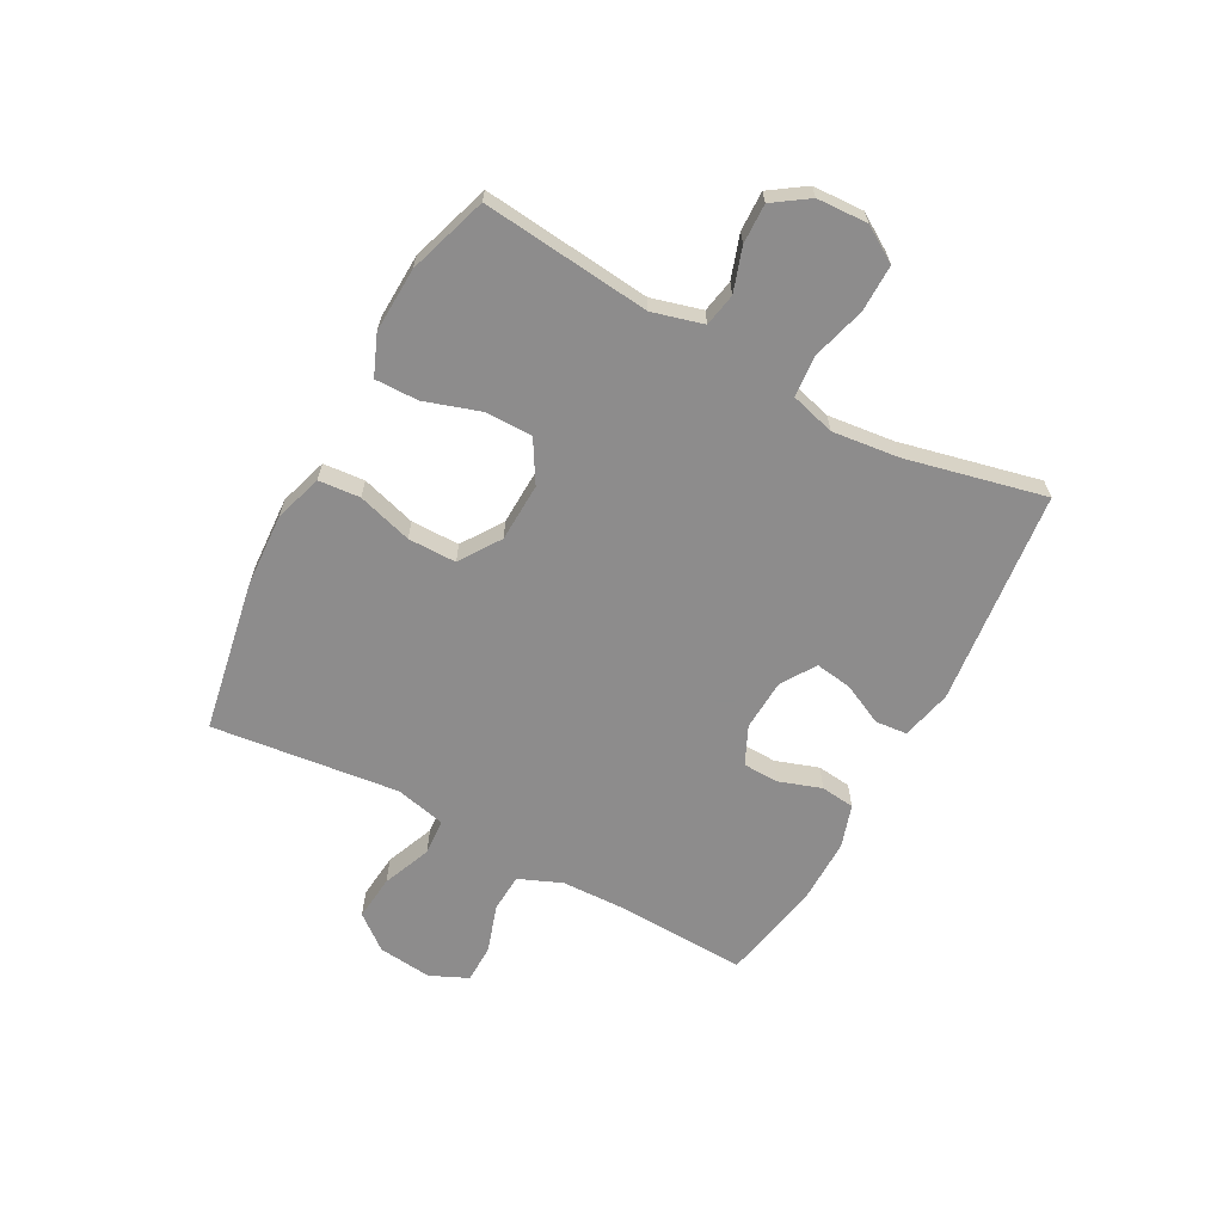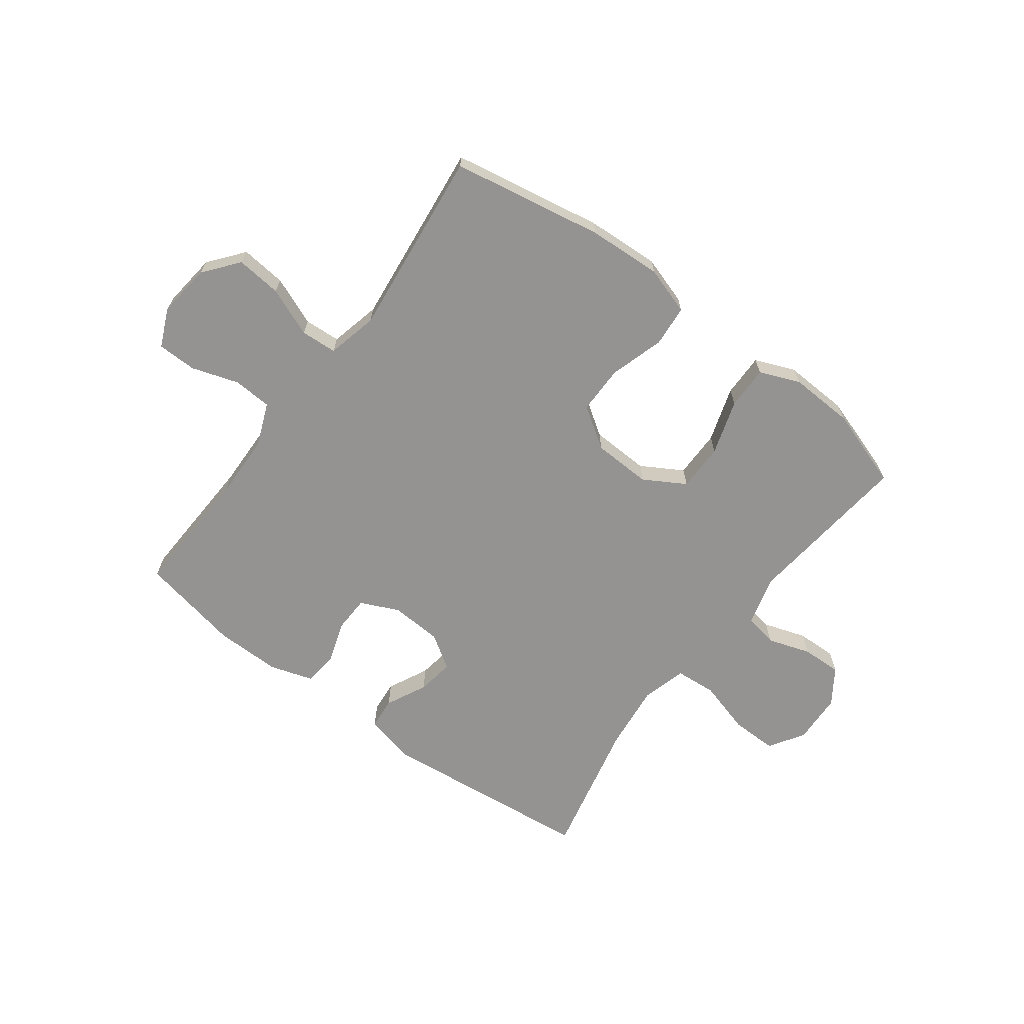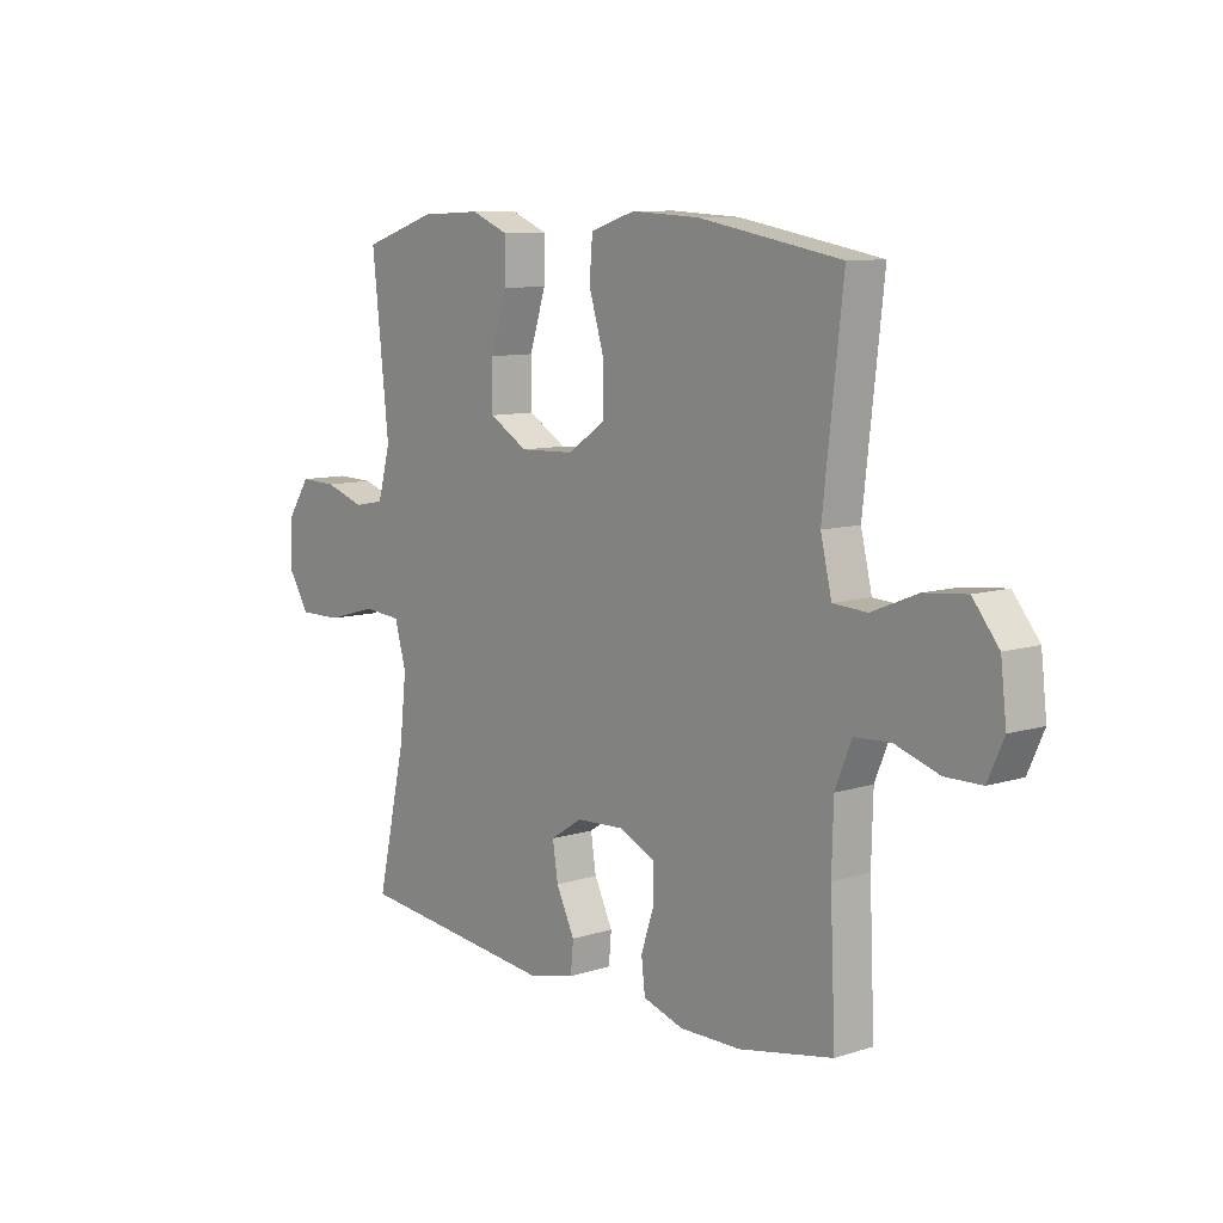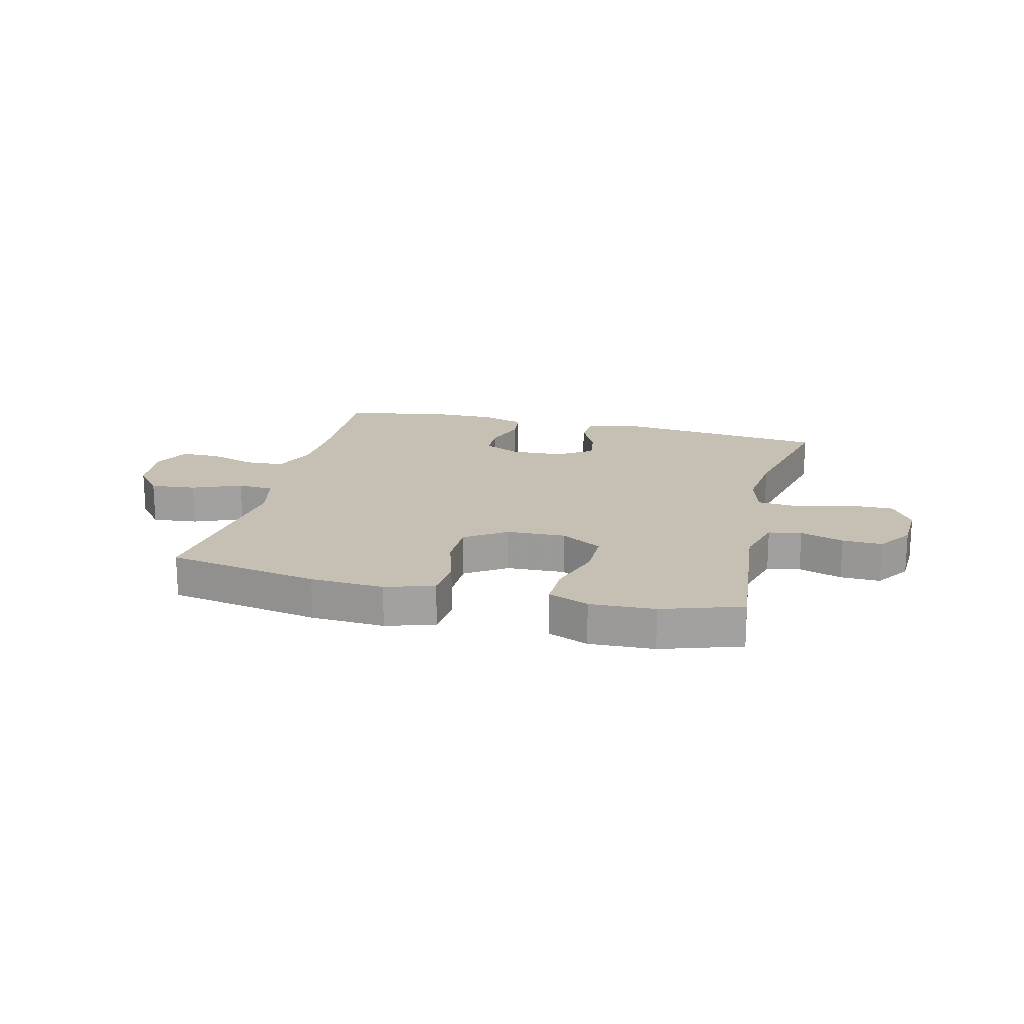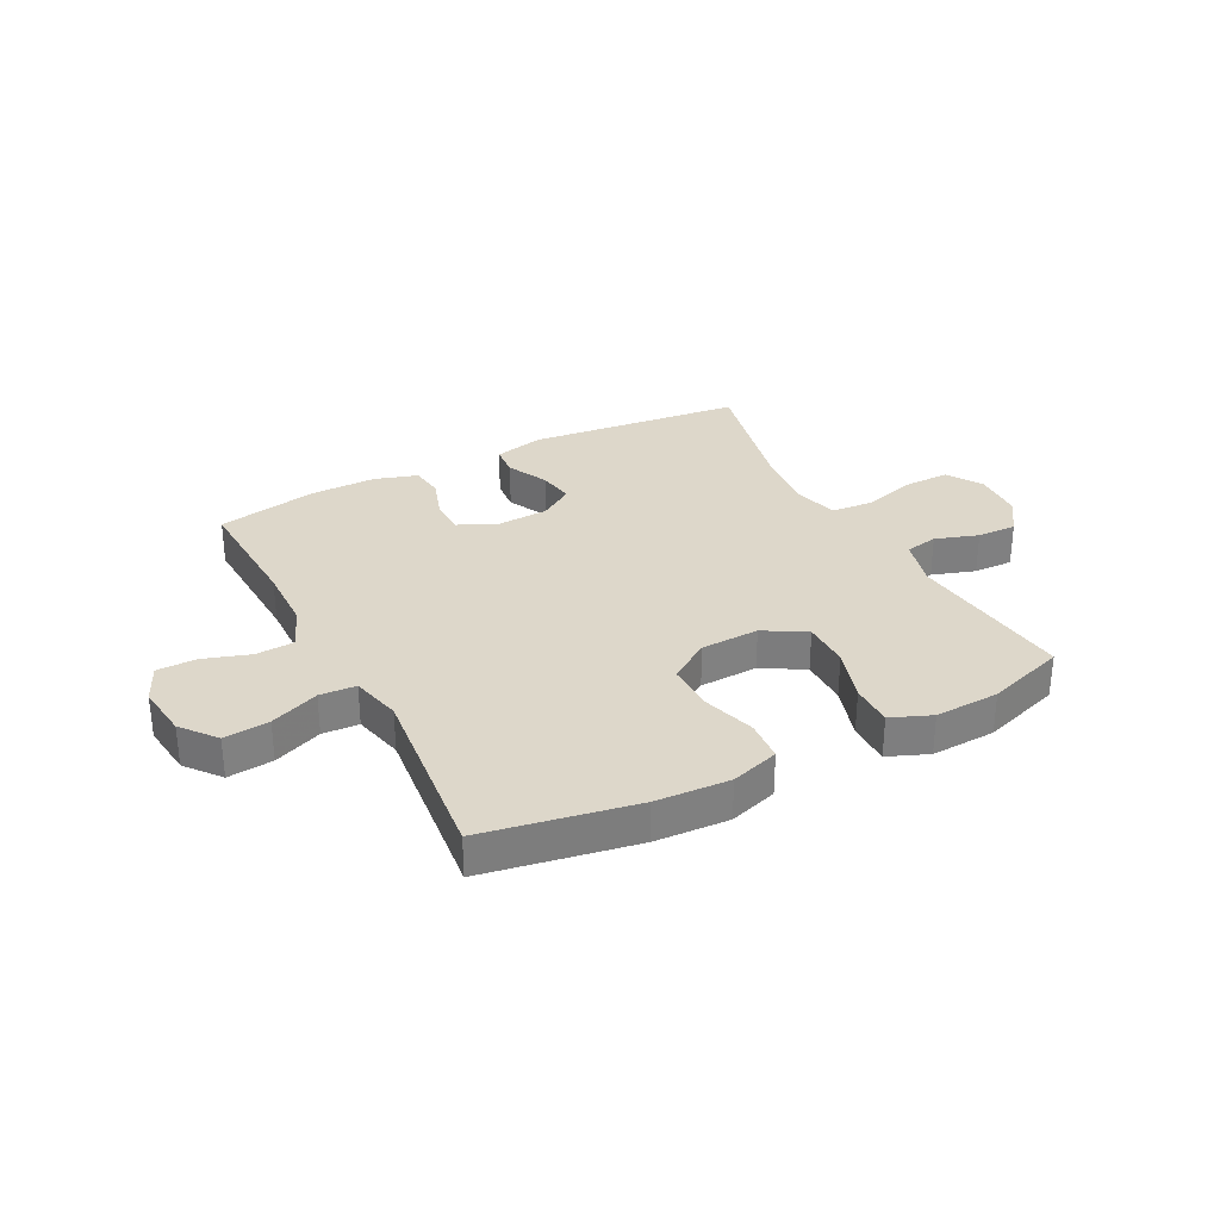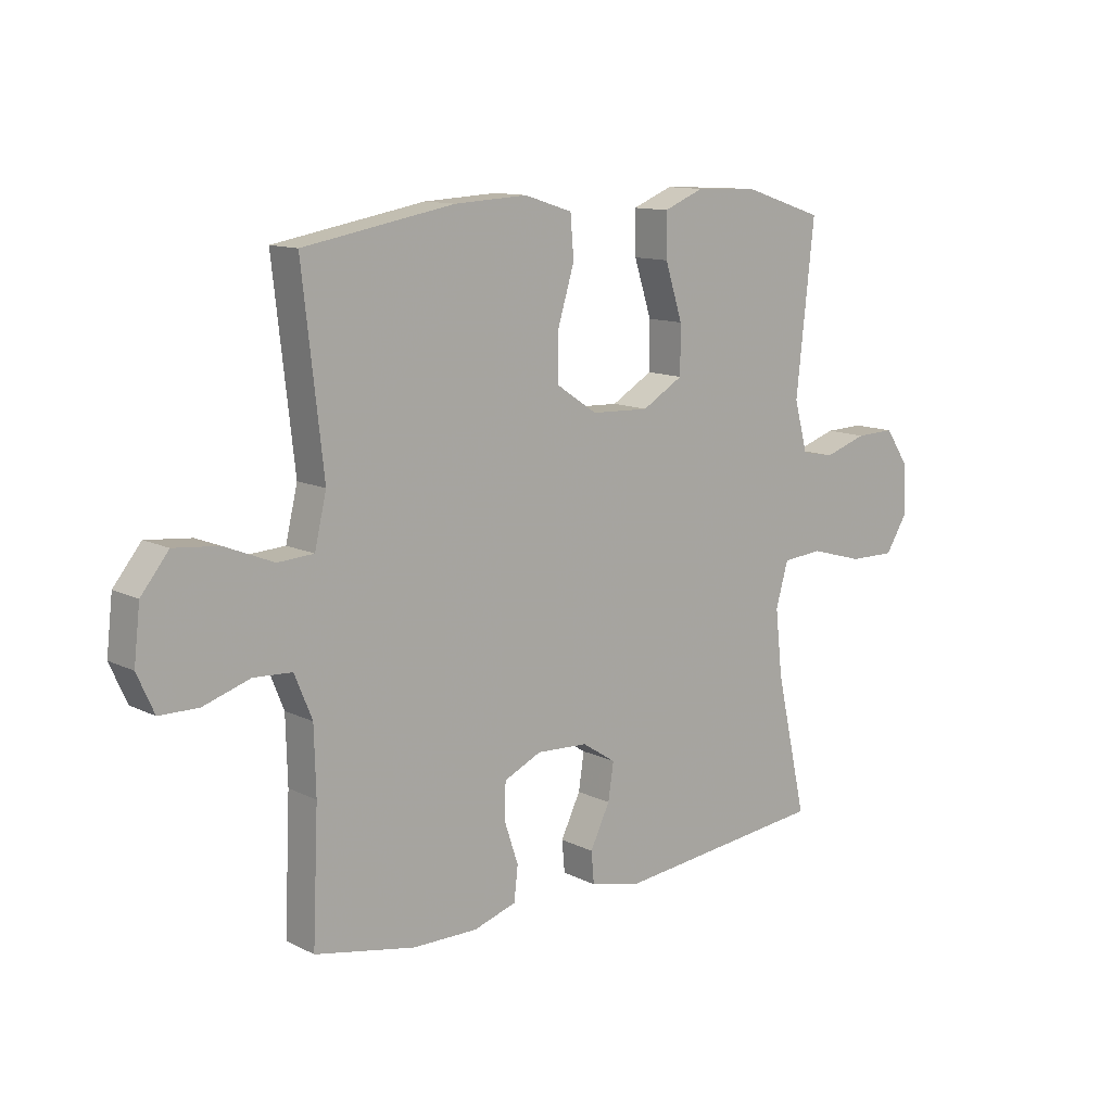
<metadata>
{"format":"obj","ext":"obj","renderer":"f3d","projection":"perspective","resolution":1024,"background":"white","views":[{"elev":-64.3,"azim":61.8,"up":"+Y"},{"elev":-66.8,"azim":-36.8,"up":"+Y"},{"elev":9.4,"azim":-129.6,"up":"+Z"},{"elev":18.1,"azim":13.9,"up":"+Y"},{"elev":30.9,"azim":-27.5,"up":"+Y"},{"elev":12.0,"azim":-40.7,"up":"+Z"}]}
</metadata>
<code>
v 0.5 0.07 0.5
v 0.468 0.07 0.204
v 0.492 0.07 0.115
v 0.55 0.07 0.104
v 0.626 0.07 0.129
v 0.696 0.07 0.131
v 0.738 0.07 0.069
v 0.742 0.07 -0.02
v 0.703 0.07 -0.082
v 0.621 0.07 -0.081
v 0.526 0.07 -0.054
v 0.454 0.07 -0.06
v 0.432 0.07 -0.138
v 0.445 0.07 -0.255
v 0.5 0.07 -0.5
v 0.121 0.07 -0.541
v 0.032 0.07 -0.52
v 0.027 0.07 -0.464
v 0.062 0.07 -0.392
v 0.072 0.07 -0.327
v 0.012 0.07 -0.288
v -0.079 0.07 -0.283
v -0.146 0.07 -0.314
v -0.148 0.07 -0.377
v -0.123 0.07 -0.452
v -0.13 0.07 -0.512
v -0.206 0.07 -0.536
v -0.322 0.07 -0.535
v -0.5 0.07 -0.5
v -0.49 0.07 -0.272
v -0.493 0.07 -0.157
v -0.524 0.07 -0.081
v -0.592 0.07 -0.077
v -0.675 0.07 -0.104
v -0.744 0.07 -0.103
v -0.774 0.07 -0.036
v -0.763 0.07 0.059
v -0.714 0.07 0.12
v -0.634 0.07 0.112
v -0.548 0.07 0.077
v -0.484 0.07 0.081
v -0.463 0.07 0.17
v -0.5 0.07 0.5
v -0.233 0.07 0.548
v -0.103 0.07 0.555
v -0.018 0.07 0.528
v -0.012 0.07 0.455
v -0.041 0.07 0.359
v -0.041 0.07 0.274
v 0.031 0.07 0.226
v 0.134 0.07 0.222
v 0.207 0.07 0.265
v 0.207 0.07 0.349
v 0.176 0.07 0.446
v 0.175 0.07 0.522
v 0.246 0.07 0.551
v 0.36 0.07 0.546
v 0.5 0 0.5
v 0.468 0 0.204
v 0.492 0 0.115
v 0.55 0 0.104
v 0.626 0 0.129
v 0.696 0 0.131
v 0.738 0 0.069
v 0.742 0 -0.02
v 0.703 0 -0.082
v 0.621 0 -0.081
v 0.526 0 -0.054
v 0.454 0 -0.06
v 0.432 0 -0.138
v 0.445 0 -0.255
v 0.5 0 -0.5
v 0.121 0 -0.541
v 0.032 0 -0.52
v 0.027 0 -0.464
v 0.062 0 -0.392
v 0.072 0 -0.327
v 0.012 0 -0.288
v -0.079 0 -0.283
v -0.146 0 -0.314
v -0.148 0 -0.377
v -0.123 0 -0.452
v -0.13 0 -0.512
v -0.206 0 -0.536
v -0.322 0 -0.535
v -0.5 0 -0.5
v -0.49 0 -0.272
v -0.493 0 -0.157
v -0.524 0 -0.081
v -0.592 0 -0.077
v -0.675 0 -0.104
v -0.744 0 -0.103
v -0.774 0 -0.036
v -0.763 0 0.059
v -0.714 0 0.12
v -0.634 0 0.112
v -0.548 0 0.077
v -0.484 0 0.081
v -0.463 0 0.17
v -0.5 0 0.5
v -0.233 0 0.548
v -0.103 0 0.555
v -0.018 0 0.528
v -0.012 0 0.455
v -0.041 0 0.359
v -0.041 0 0.274
v 0.031 0 0.226
v 0.134 0 0.222
v 0.207 0 0.265
v 0.207 0 0.349
v 0.176 0 0.446
v 0.175 0 0.522
v 0.246 0 0.551
v 0.36 0 0.546
f 56 57 1 2
f 53 54 55 56
f 52 53 56 2
f 51 52 2 3
f 50 51 3
f 45 46 47 48
f 45 48 49
f 42 43 44 45
f 41 42 45 49
f 37 38 39 40
f 37 40 41
f 36 37 41
f 33 34 35 36
f 32 33 36 41
f 31 32 41 49
f 27 28 29 30
f 24 25 26 27
f 23 24 27 30
f 22 23 30 31
f 16 17 18 19
f 14 15 16 19
f 13 14 19 20
f 12 13 20 21
f 8 9 10 11
f 8 11 12
f 7 8 12
f 4 5 6 7
f 4 7 12
f 3 4 12 21
f 22 31 49 50
f 3 21 22 50
f 59 58 114 113
f 113 112 111 110
f 59 113 110 109
f 60 59 109 108
f 60 108 107
f 105 104 103 102
f 106 105 102
f 102 101 100 99
f 106 102 99 98
f 97 96 95 94
f 98 97 94
f 98 94 93
f 93 92 91 90
f 98 93 90 89
f 106 98 89 88
f 87 86 85 84
f 84 83 82 81
f 87 84 81 80
f 88 87 80 79
f 76 75 74 73
f 76 73 72 71
f 77 76 71 70
f 78 77 70 69
f 68 67 66 65
f 69 68 65
f 69 65 64
f 64 63 62 61
f 69 64 61
f 78 69 61 60
f 107 106 88 79
f 107 79 78 60
f 1 58 59 2
f 2 59 60 3
f 3 60 61 4
f 4 61 62 5
f 5 62 63 6
f 6 63 64 7
f 7 64 65 8
f 8 65 66 9
f 9 66 67 10
f 10 67 68 11
f 11 68 69 12
f 12 69 70 13
f 13 70 71 14
f 14 71 72 15
f 15 72 73 16
f 16 73 74 17
f 17 74 75 18
f 18 75 76 19
f 19 76 77 20
f 20 77 78 21
f 21 78 79 22
f 22 79 80 23
f 23 80 81 24
f 24 81 82 25
f 25 82 83 26
f 26 83 84 27
f 27 84 85 28
f 28 85 86 29
f 29 86 87 30
f 30 87 88 31
f 31 88 89 32
f 32 89 90 33
f 33 90 91 34
f 34 91 92 35
f 35 92 93 36
f 36 93 94 37
f 37 94 95 38
f 38 95 96 39
f 39 96 97 40
f 40 97 98 41
f 41 98 99 42
f 42 99 100 43
f 43 100 101 44
f 44 101 102 45
f 45 102 103 46
f 46 103 104 47
f 47 104 105 48
f 48 105 106 49
f 49 106 107 50
f 50 107 108 51
f 51 108 109 52
f 52 109 110 53
f 53 110 111 54
f 54 111 112 55
f 55 112 113 56
f 56 113 114 57
f 57 114 58 1

</code>
